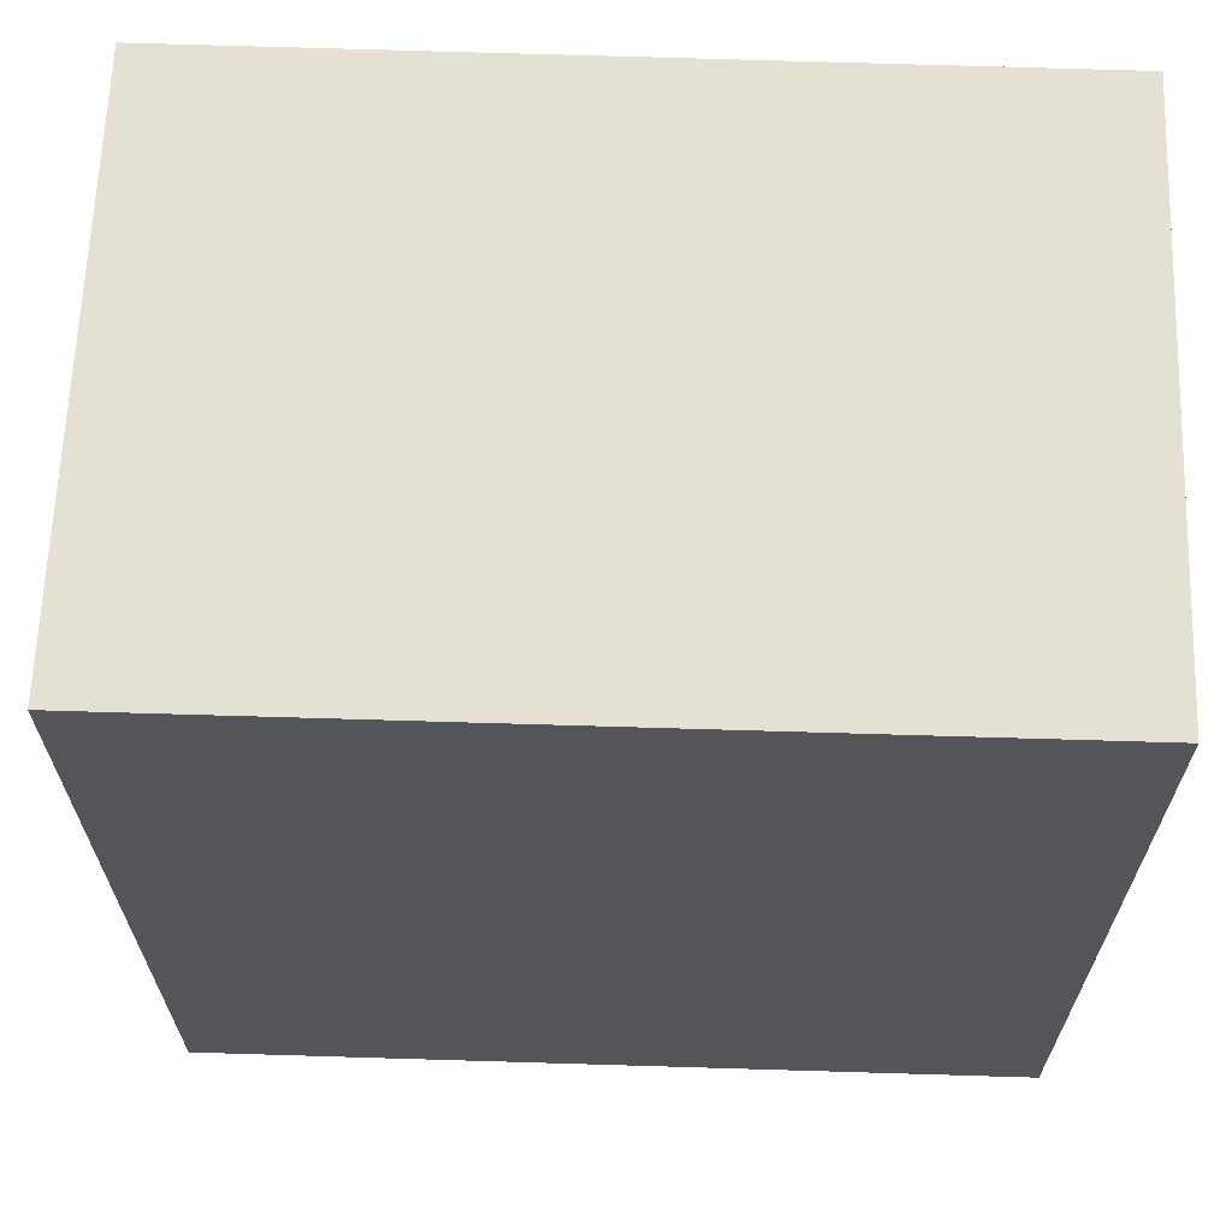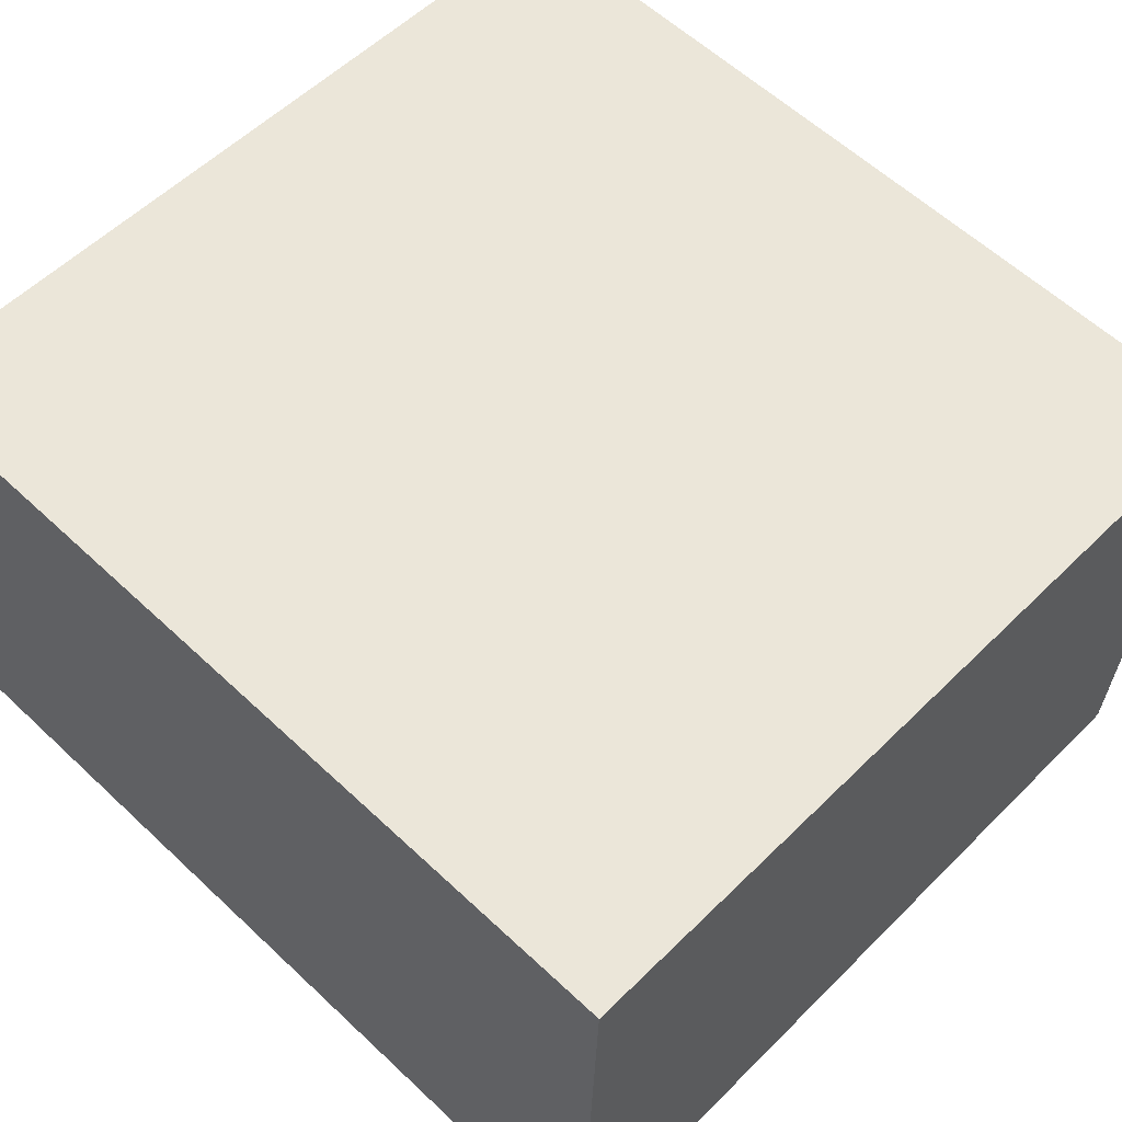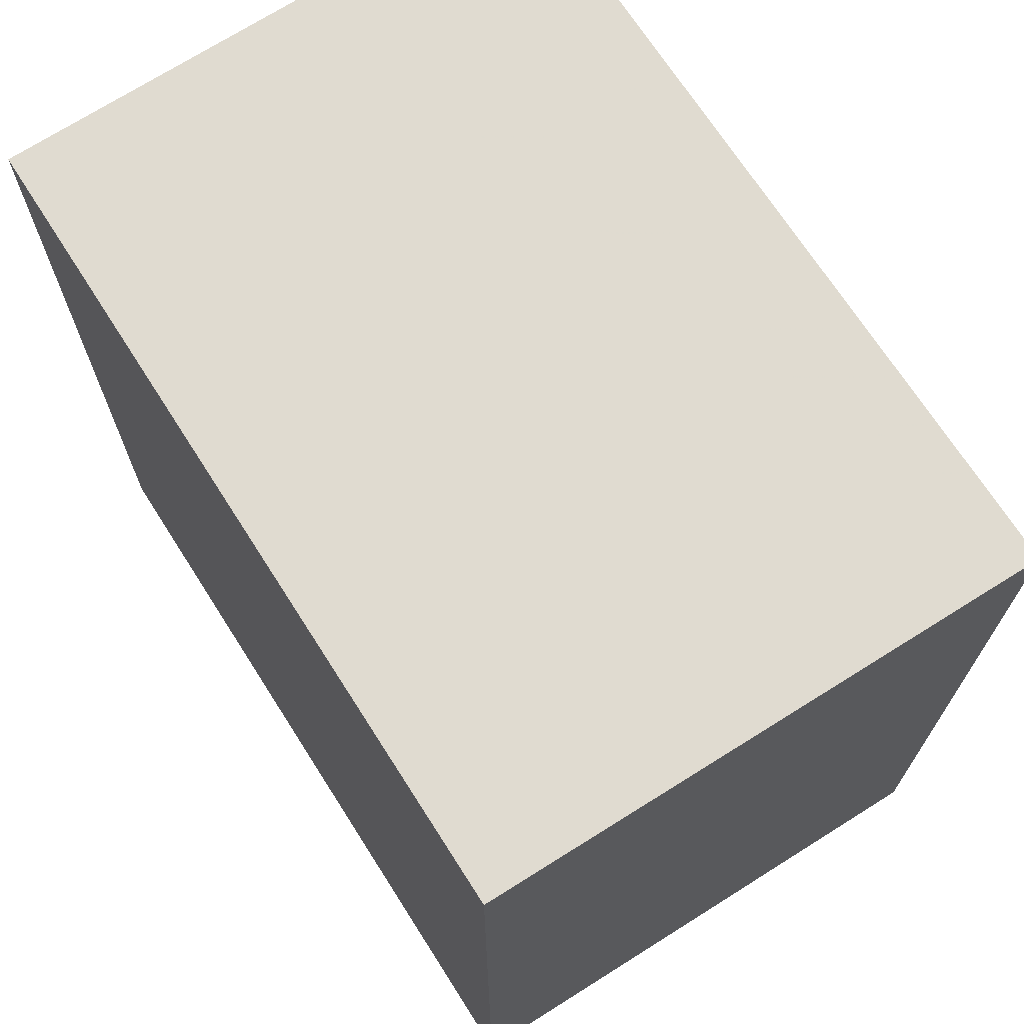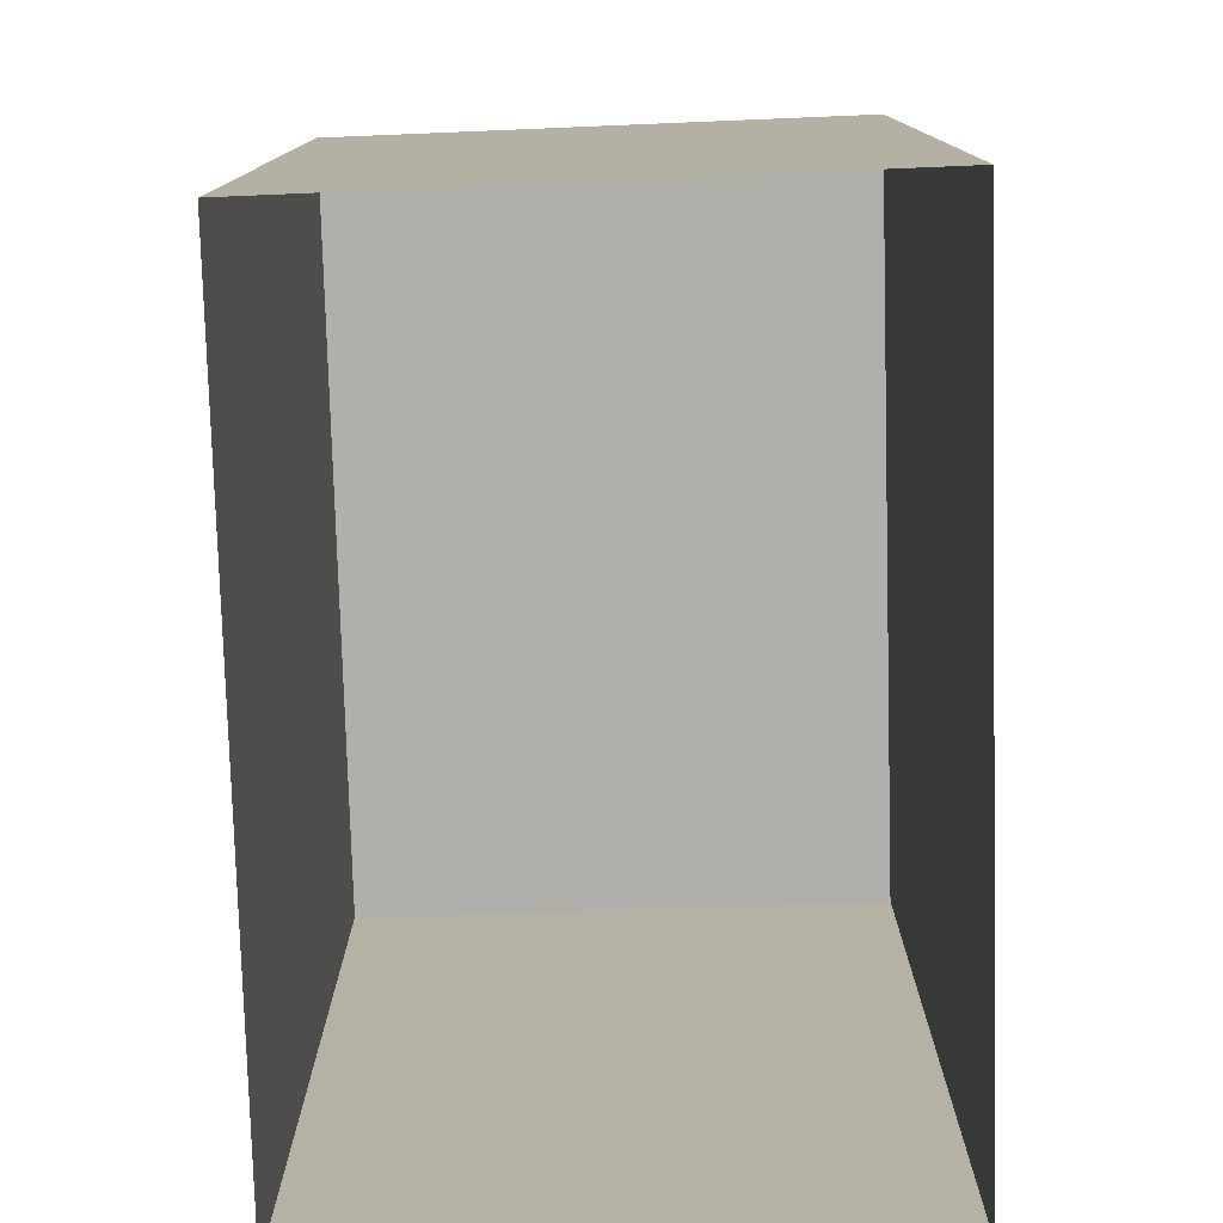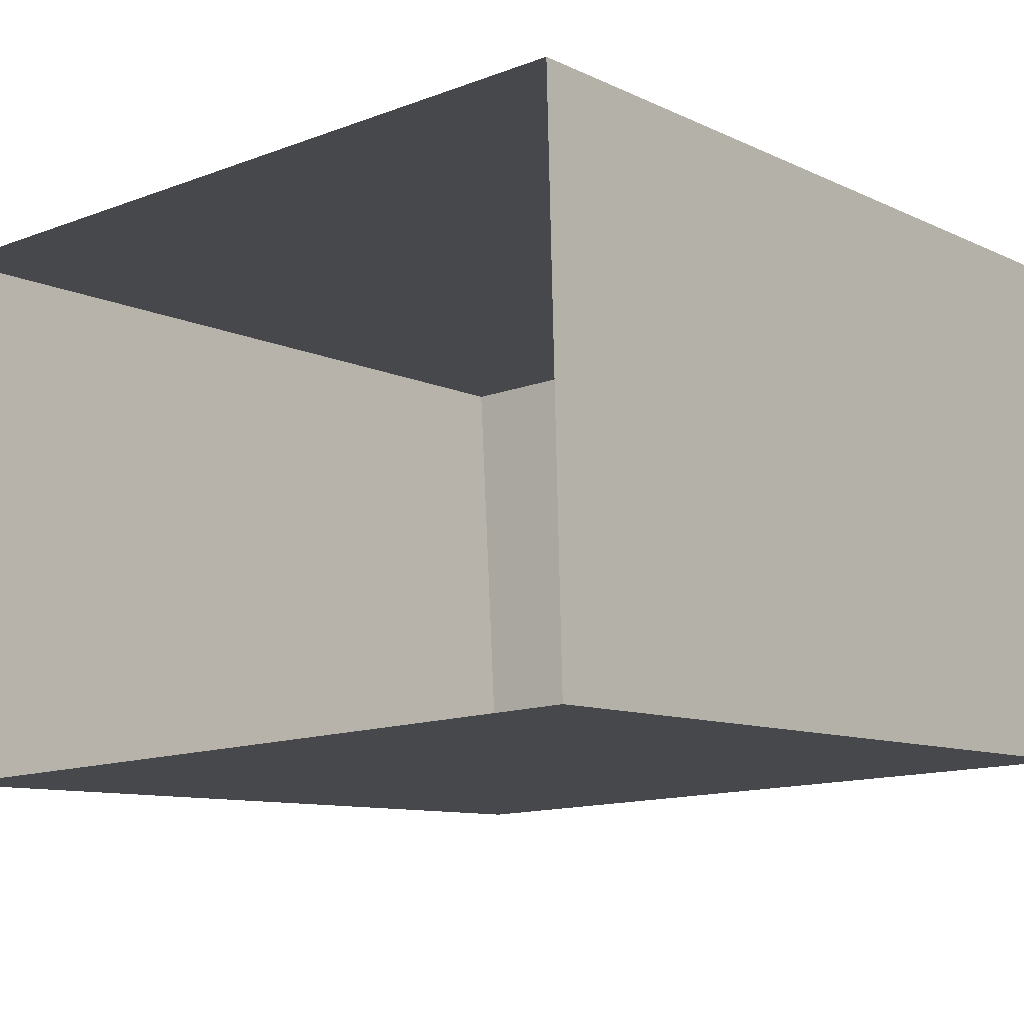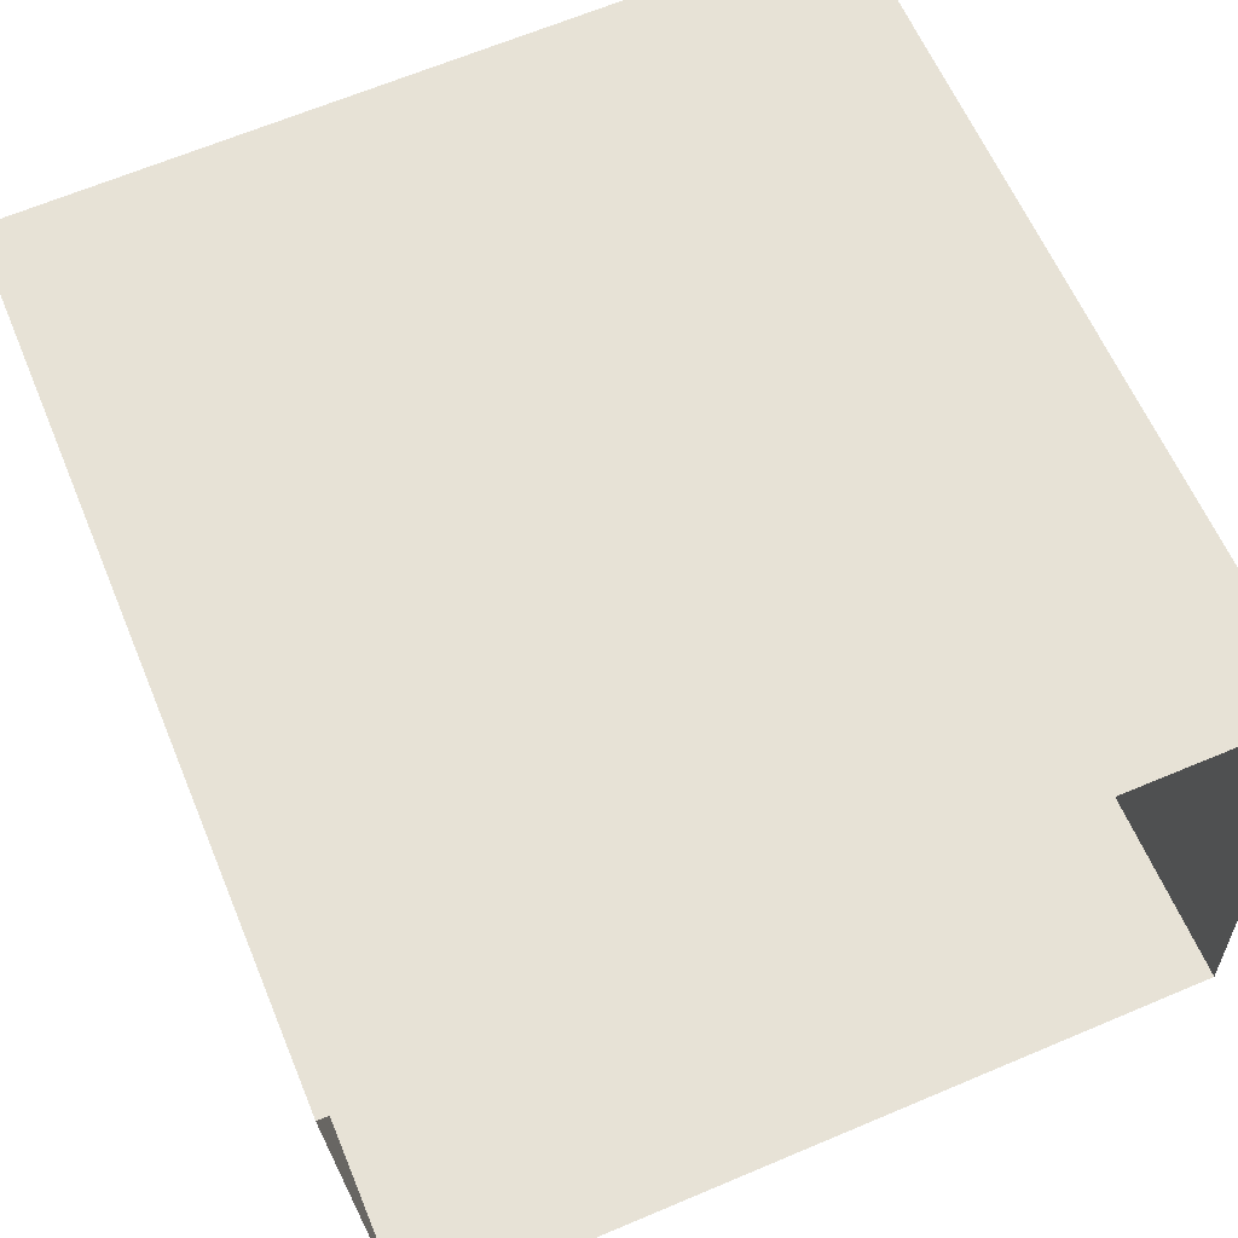
<metadata>
{"format":"obj","ext":"obj","renderer":"f3d","projection":"perspective","resolution":1024,"background":"white","views":[{"elev":65.7,"azim":179.4,"up":"+Z"},{"elev":59.1,"azim":-46.0,"up":"+Y"},{"elev":70.2,"azim":55.0,"up":"+Z"},{"elev":-78.1,"azim":89.2,"up":"+Z"},{"elev":-9.9,"azim":-140.1,"up":"+Y"},{"elev":61.1,"azim":157.5,"up":"+Y"}]}
</metadata>
<code>
v -3.72e+05 -1.044e+05 30.48
v -3.72e+05 -1.044e+05 30.48
v -3.72e+05 -1.044e+05 30.48
v -3.72e+05 -1.044e+05 30.48
v -3.72e+05 -1.044e+05 34.38
v -3.72e+05 -1.044e+05 34.38
v -3.72e+05 -1.044e+05 34.38
v -3.72e+05 -1.044e+05 34.38
f 1 2 3
f 4 1 3
f 5 6 7
f 8 5 7
f 7 3 2
f 8 7 2
f 6 4 3
f 7 6 3
f 8 2 1
f 5 8 1
f 5 1 4
f 6 5 4

</code>
